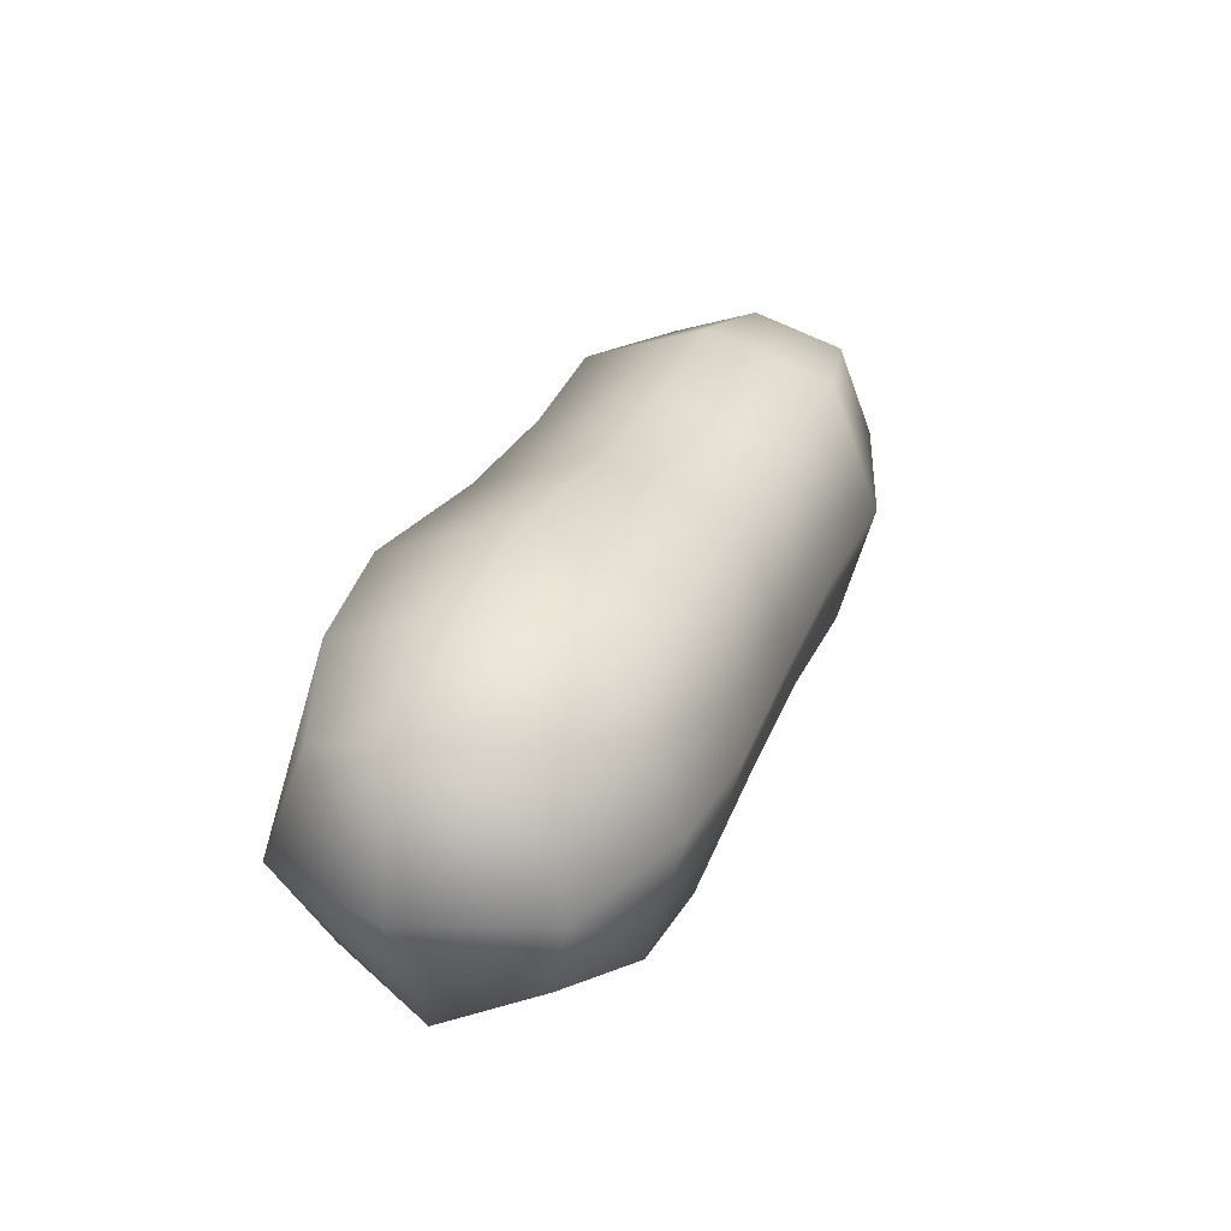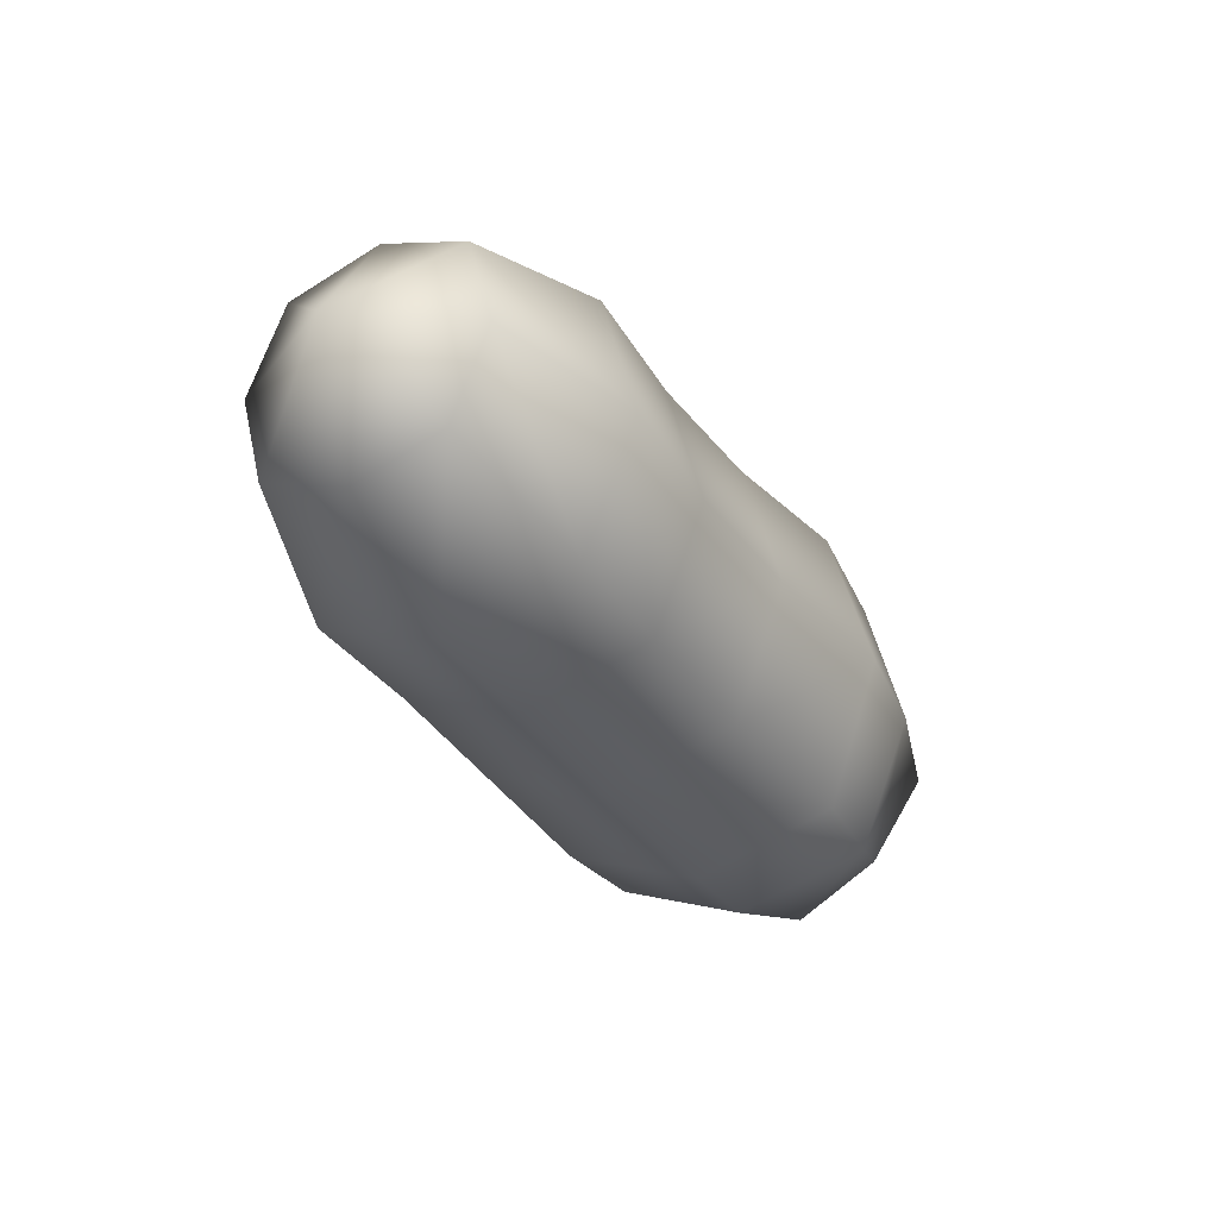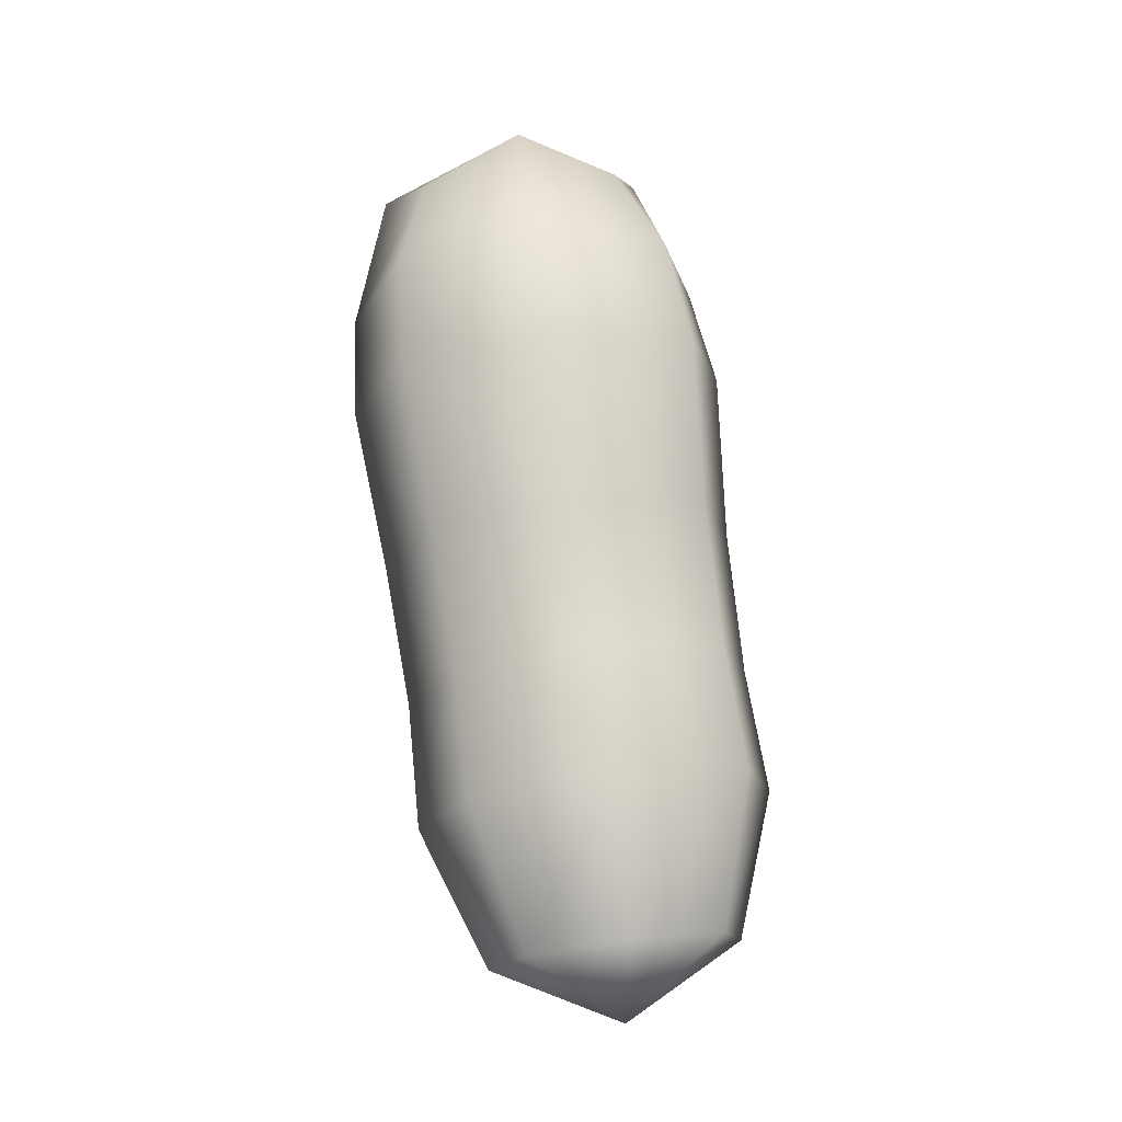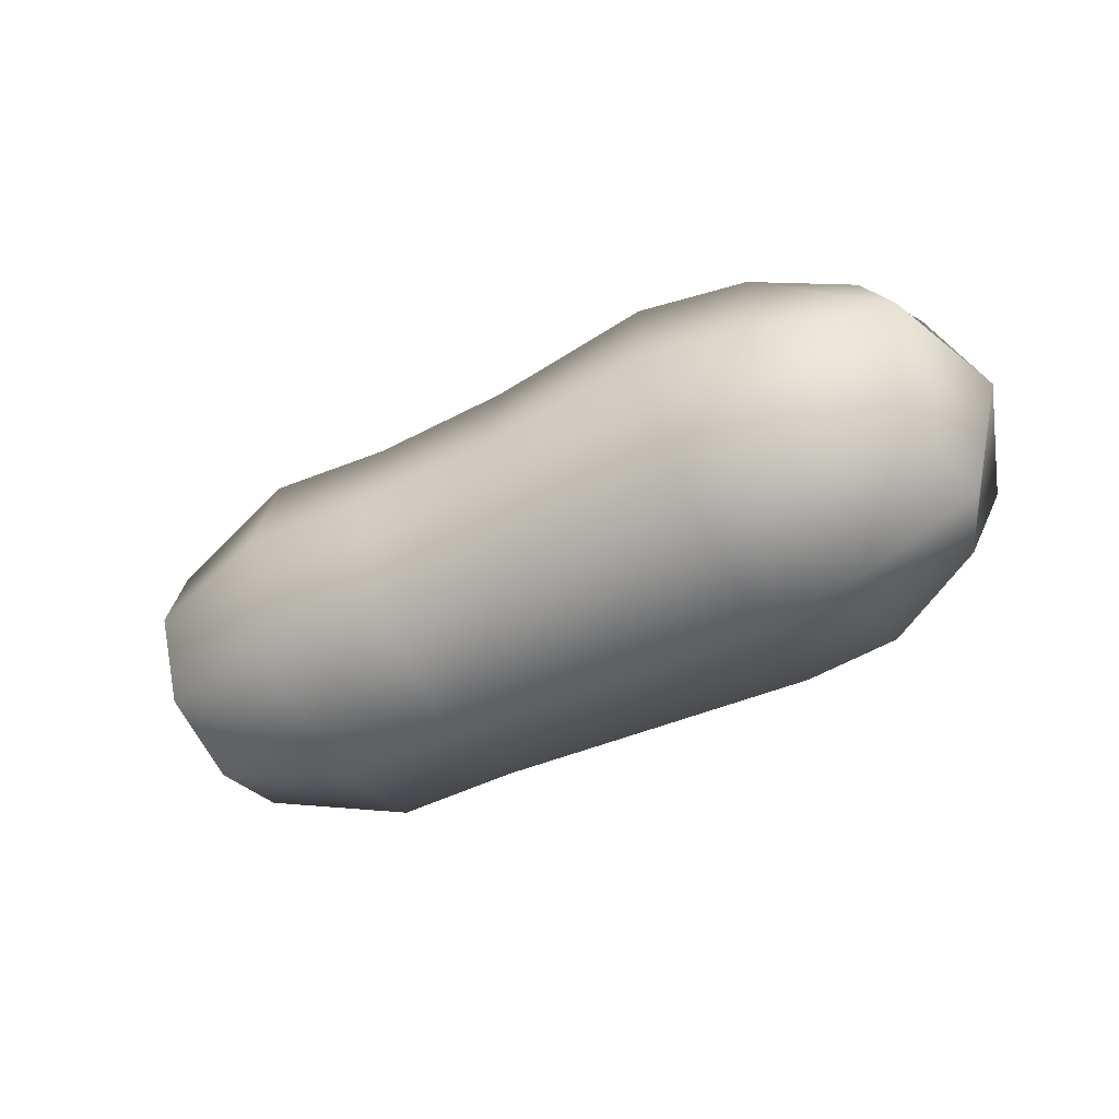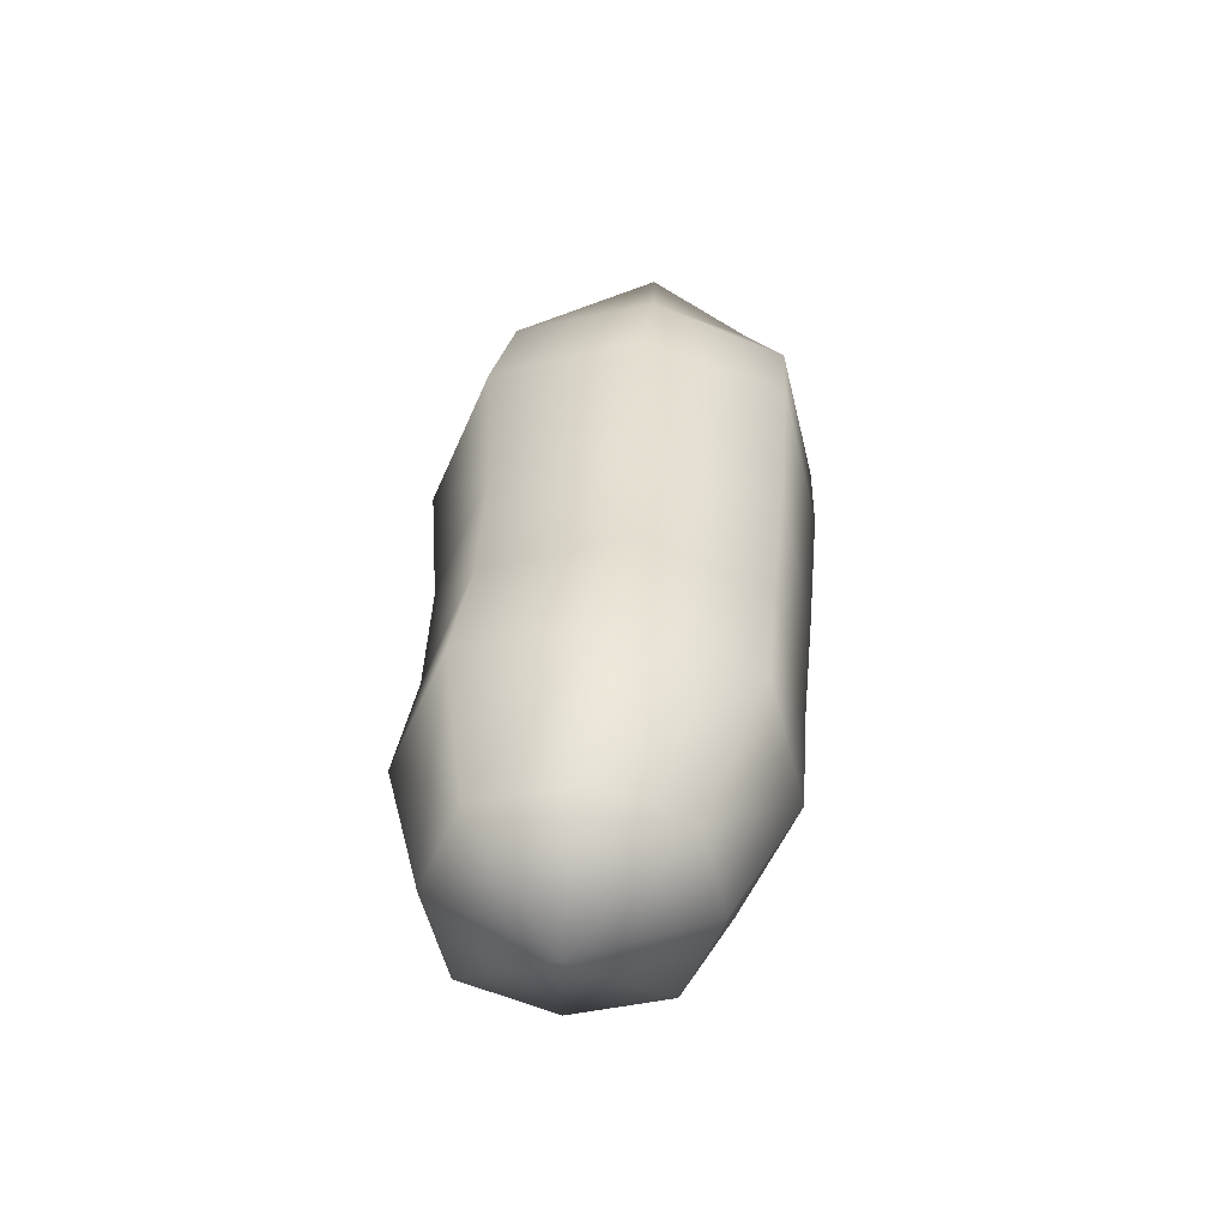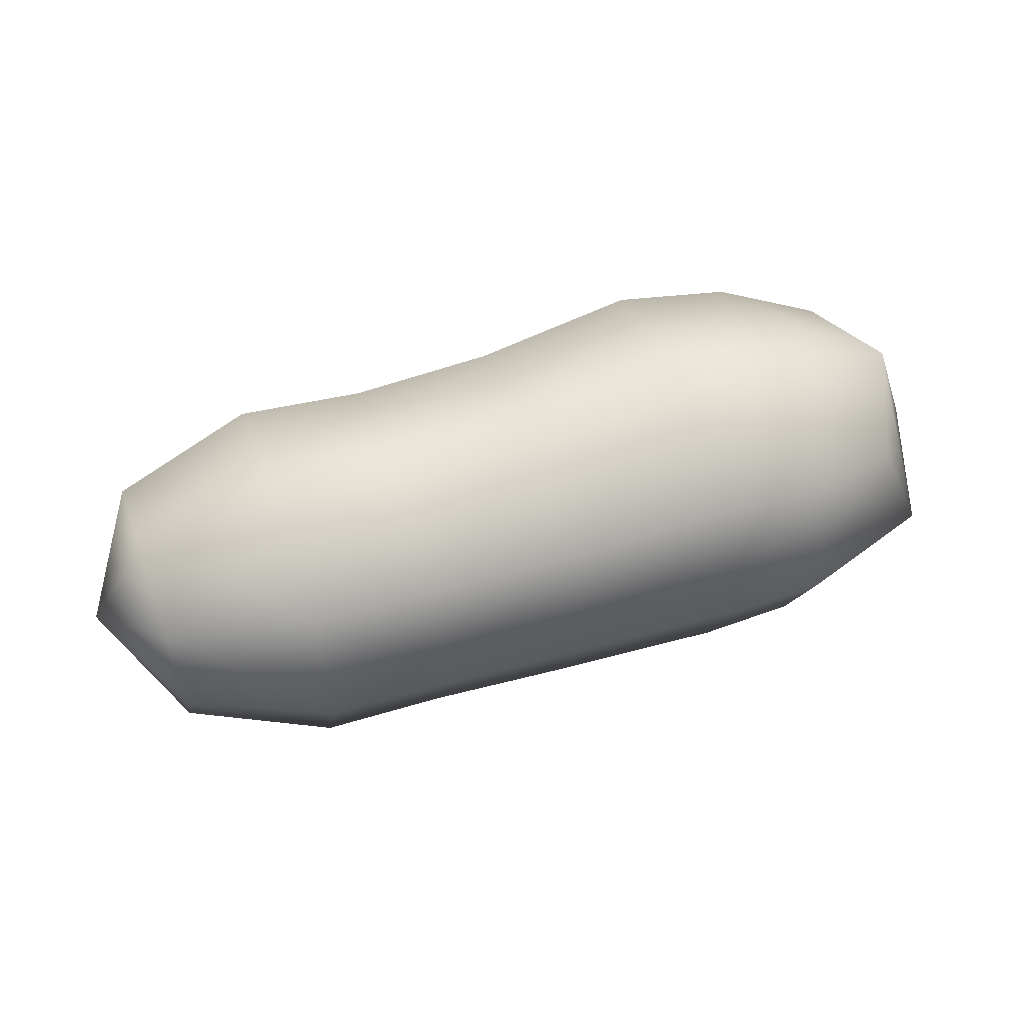
<metadata>
{"format":"obj","ext":"obj","renderer":"f3d","projection":"perspective","resolution":1024,"background":"white","views":[{"elev":33.2,"azim":112.2,"up":"+Y"},{"elev":-33.8,"azim":-60.7,"up":"+Y"},{"elev":71.8,"azim":-97.7,"up":"+Y"},{"elev":-51.3,"azim":27.5,"up":"+Y"},{"elev":34.4,"azim":-86.4,"up":"+Z"},{"elev":55.2,"azim":-18.3,"up":"+Z"}]}
</metadata>
<code>
g default
v 0.9234 -0.2609 -0.2853
v 0.9103 0.2578 -0.2427
v 0.9014 0.215 0.2772
v 0.916 -0.3036 0.2335
v 1.009 0.008108 -0.3533
v 0.6501 0.3508 -0.3302
v 0.9939 0.3294 0.0267
v 0.6401 0.2931 0.3701
v 0.9977 -0.0496 0.3482
v 0.6558 -0.4071 0.3127
v 1.013 -0.3708 -0.03186
v 0.6658 -0.3495 -0.3877
v 0.6596 0.01086 -0.4756
v 0.6433 0.4393 0.02959
v 0.6463 -0.06606 0.4582
v 0.6626 -0.4945 -0.04704
v 1.12 -0.01796 -0.000109
v -0.7728 0.02342 -0.4619
v -1.147 0.03517 -0.3293
v -0.446 0.006193 -0.451
v -0.7645 -0.3258 -0.3753
v -0.4376 -0.335 -0.3664
v -1.142 -0.2101 -0.2685
v -0.7638 -0.4663 -0.04374
v -0.437 -0.4721 -0.04262
v -1.141 -0.3086 -0.03579
v -0.7693 -0.3797 0.3057
v -0.4424 -0.3876 0.2986
v -1.145 -0.2478 0.2095
v -0.7793 -0.04836 0.446
v -0.4523 -0.06391 0.4357
v -1.152 -0.01522 0.308
v -0.7876 0.3011 0.3594
v -0.4606 0.2772 0.3511
v -1.158 0.23 0.2472
v -0.7883 0.4414 0.02785
v -0.4613 0.4143 0.02729
v -1.158 0.3286 0.01446
v -0.7828 0.355 -0.3216
v -0.4559 0.3298 -0.314
v -1.154 0.2678 -0.2308
v -1.32 0.02115 -0.0109
v -0.08194 0.3409 -0.3274
v -0.06439 0.007081 -0.4693
v -0.04836 -0.3476 -0.3816
v -0.04559 -0.4883 -0.04602
v -0.05325 -0.4021 0.3075
v -0.0709 -0.06556 0.4495
v -0.08682 0.2864 0.3617
v -0.0897 0.4297 0.02625
v 0.3494 0.393 -0.3509
v 0.3822 0.03214 -0.5045
v 0.4134 -0.3515 -0.4093
v 0.4207 -0.5036 -0.04538
v 0.4081 -0.4106 0.3378
v 0.3751 -0.04662 0.4916
v 0.3441 0.3339 0.3962
v 0.3367 0.4891 0.03251
g FoodMediumLUpperArm
f 12 13 5 1
f 13 6 2 5
f 6 14 7 2
f 14 8 3 7
f 8 15 9 3
f 15 10 4 9
f 10 16 11 4
f 16 12 1 11
f 1 5 17 11
f 11 17 9 4
f 17 7 3 9
f 5 2 7 17
f 19 41 39 18
f 18 39 40 20
f 20 22 21 18
f 18 21 23 19
f 22 25 24 21
f 21 24 26 23
f 25 28 27 24
f 24 27 29 26
f 28 31 30 27
f 27 30 32 29
f 31 34 33 30
f 30 33 35 32
f 34 37 36 33
f 33 36 38 35
f 37 40 39 36
f 36 39 41 38
f 12 53 52 13
f 13 52 51 6
f 6 51 58 14
f 14 58 57 8
f 8 57 56 15
f 15 56 55 10
f 10 55 54 16
f 16 54 53 12
f 41 42 38
f 38 42 35
f 35 42 32
f 32 42 29
f 29 42 26
f 26 42 23
f 23 42 19
f 19 42 41
f 44 20 40 43
f 45 22 20 44
f 46 25 22 45
f 47 28 25 46
f 48 31 28 47
f 49 34 31 48
f 50 37 34 49
f 43 40 37 50
f 52 44 43 51
f 53 45 44 52
f 54 46 45 53
f 55 47 46 54
f 56 48 47 55
f 57 49 48 56
f 58 50 49 57
f 51 43 50 58

</code>
